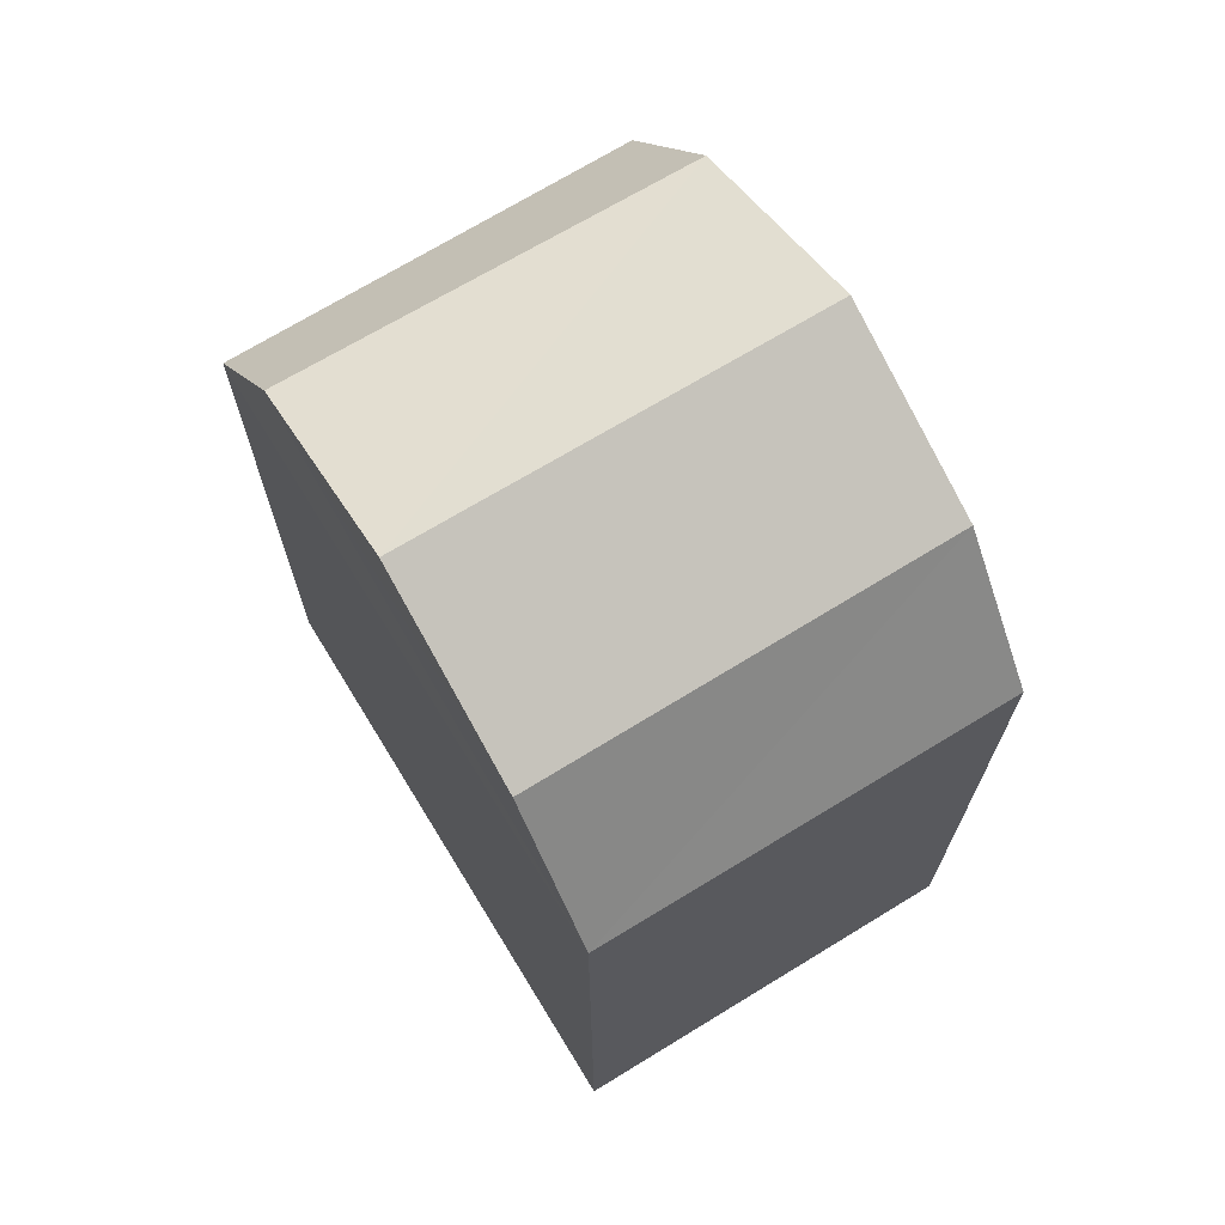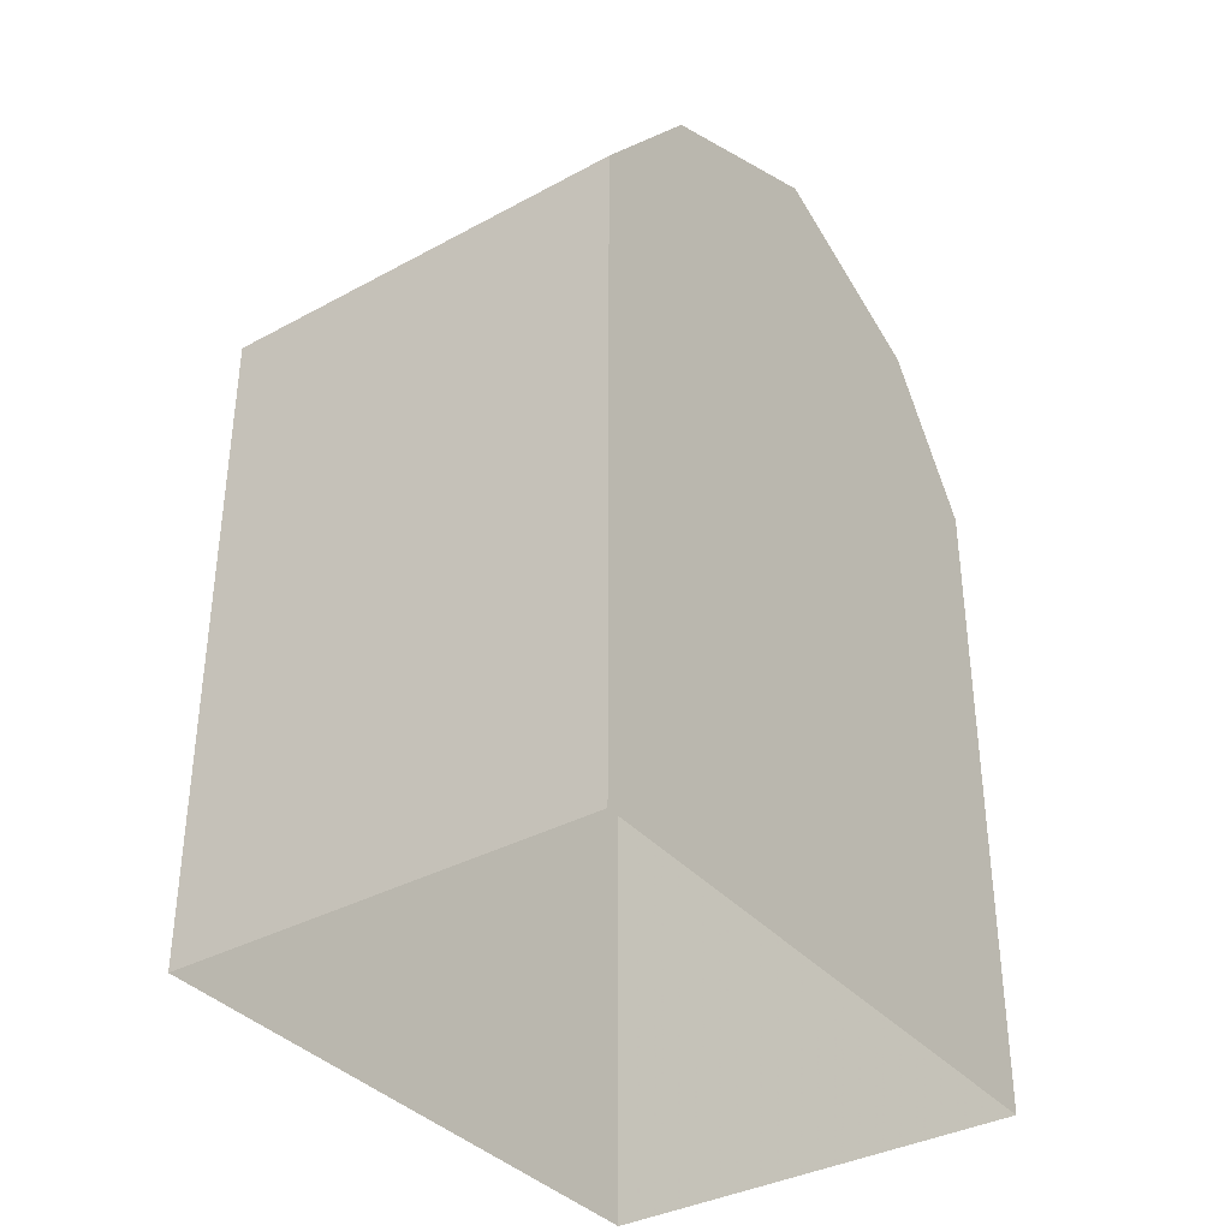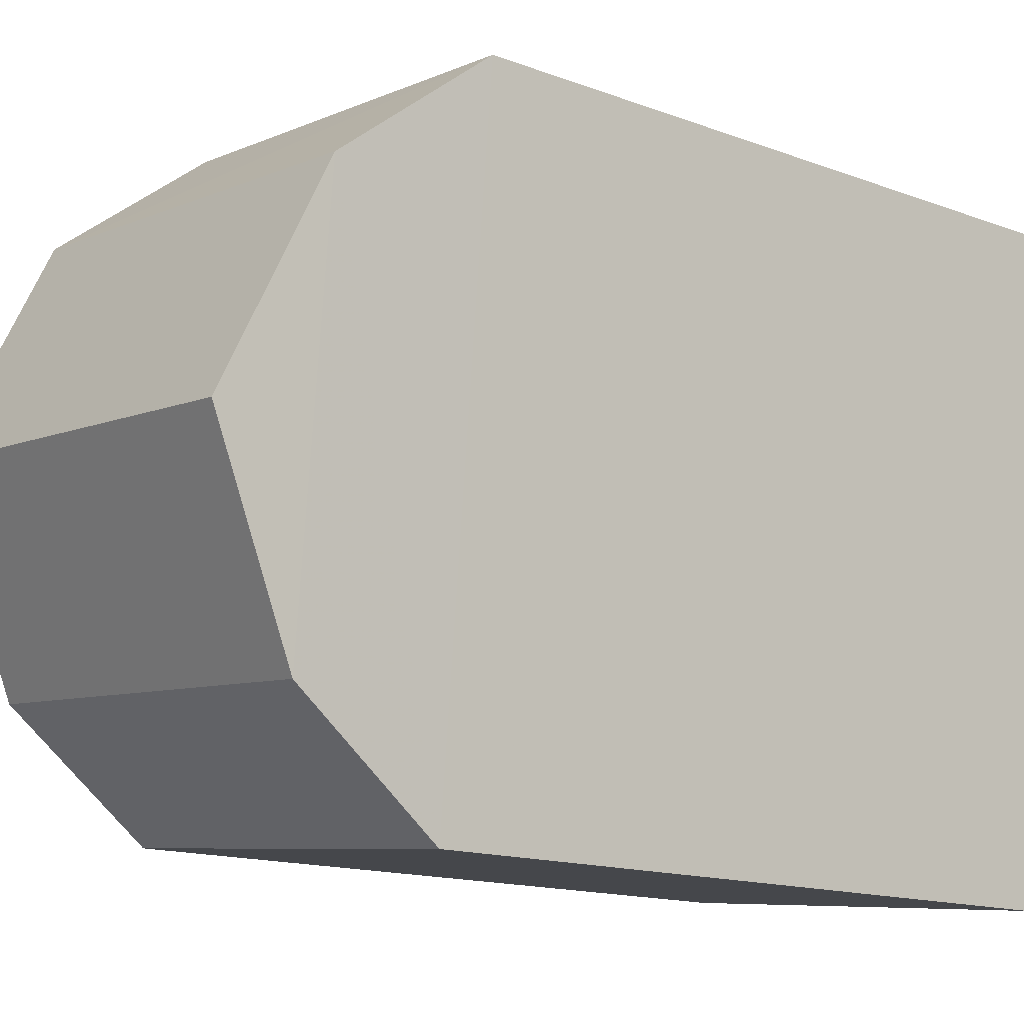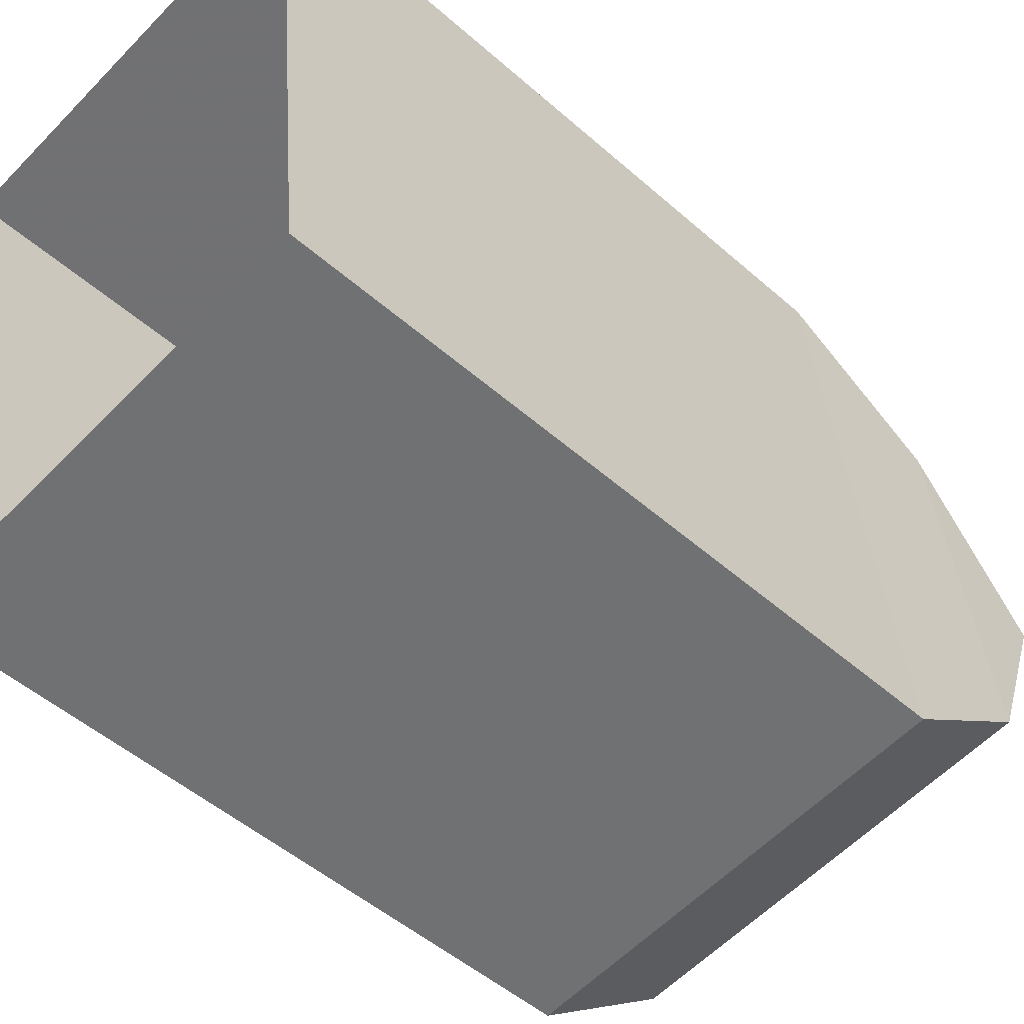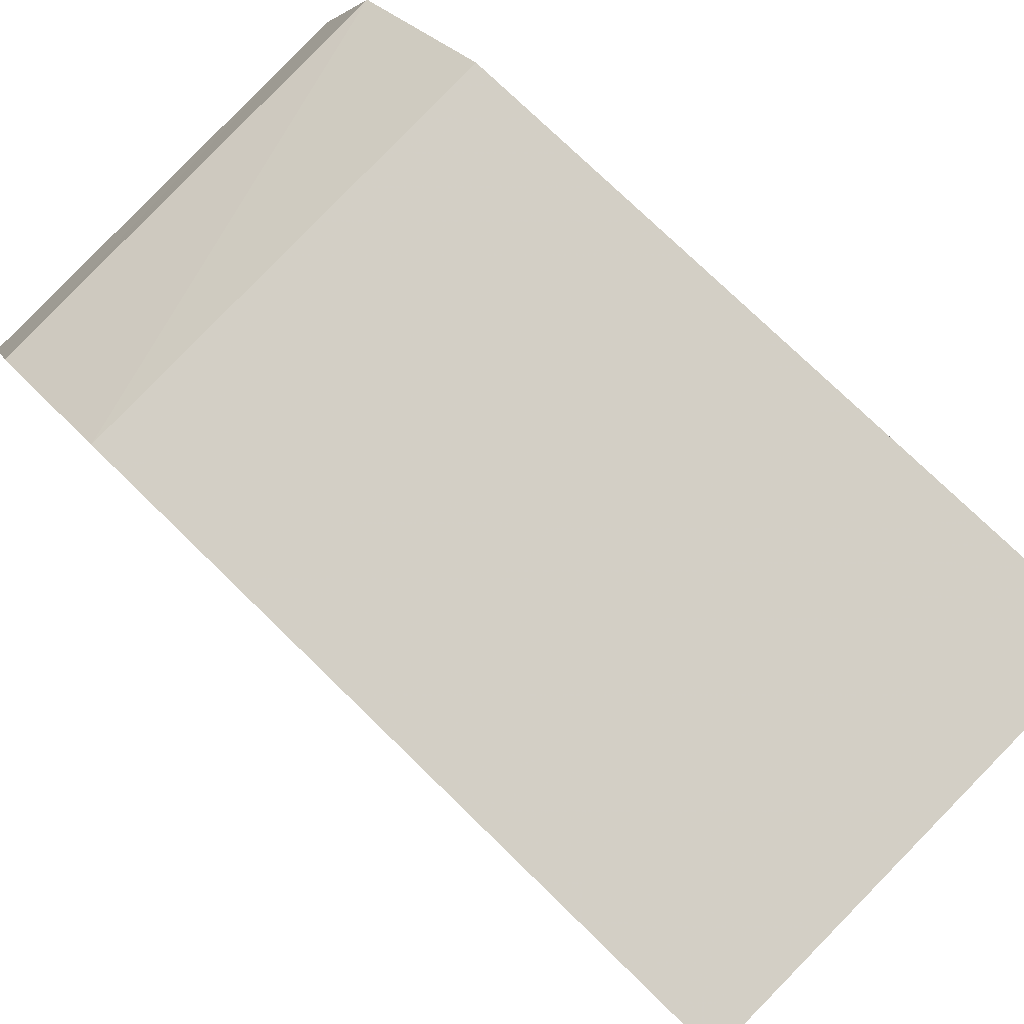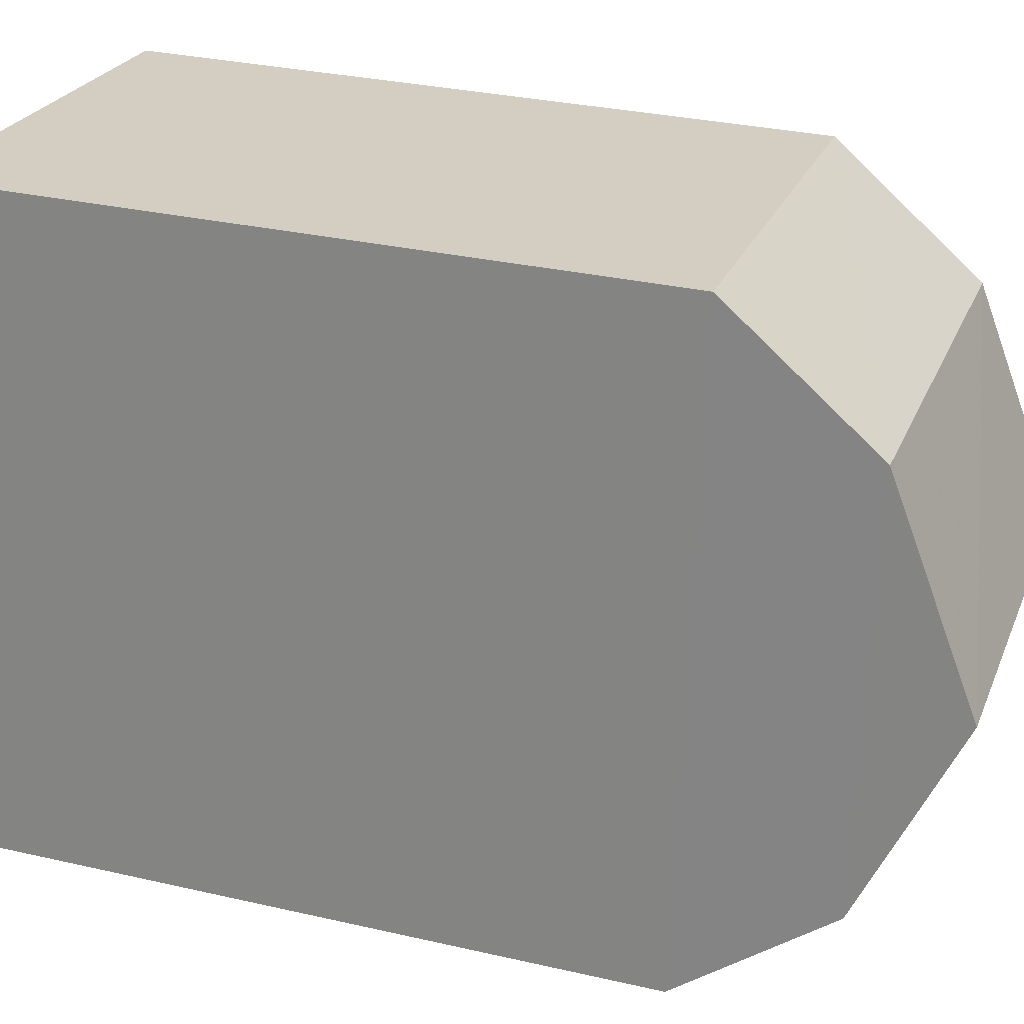
<metadata>
{"format":"obj","ext":"obj","renderer":"f3d","projection":"perspective","resolution":1024,"background":"white","views":[{"elev":69.6,"azim":-37.6,"up":"+Z"},{"elev":-36.2,"azim":-150.8,"up":"+Z"},{"elev":-14.8,"azim":51.2,"up":"+Y"},{"elev":-50.4,"azim":-133.9,"up":"+Y"},{"elev":74.7,"azim":134.5,"up":"+Y"},{"elev":30.6,"azim":-71.6,"up":"+Y"}]}
</metadata>
<code>
v -3.733e+05 -1.043e+05 26.04
v -3.733e+05 -1.043e+05 26.04
v -3.733e+05 -1.043e+05 26.04
v -3.733e+05 -1.043e+05 26.04
v -3.733e+05 -1.043e+05 34.93
v -3.733e+05 -1.043e+05 35.9
v -3.733e+05 -1.043e+05 35.9
v -3.733e+05 -1.043e+05 34.93
v -3.733e+05 -1.043e+05 34.93
v -3.733e+05 -1.043e+05 34.93
v -3.733e+05 -1.043e+05 33.36
v -3.733e+05 -1.043e+05 33.36
v -3.733e+05 -1.043e+05 33.36
v -3.733e+05 -1.043e+05 33.36
f 1 2 3
f 4 1 3
f 5 6 7
f 5 8 6
f 9 10 11
f 12 9 11
f 10 9 7
f 6 10 7
f 8 13 14
f 8 5 13
f 13 3 2
f 14 13 2
f 11 1 4
f 12 11 4
f 14 2 11
f 10 8 14
f 2 1 11
f 6 8 10
f 10 14 11
f 12 4 13
f 9 12 13
f 4 3 13
f 7 9 5
f 5 9 13

</code>
